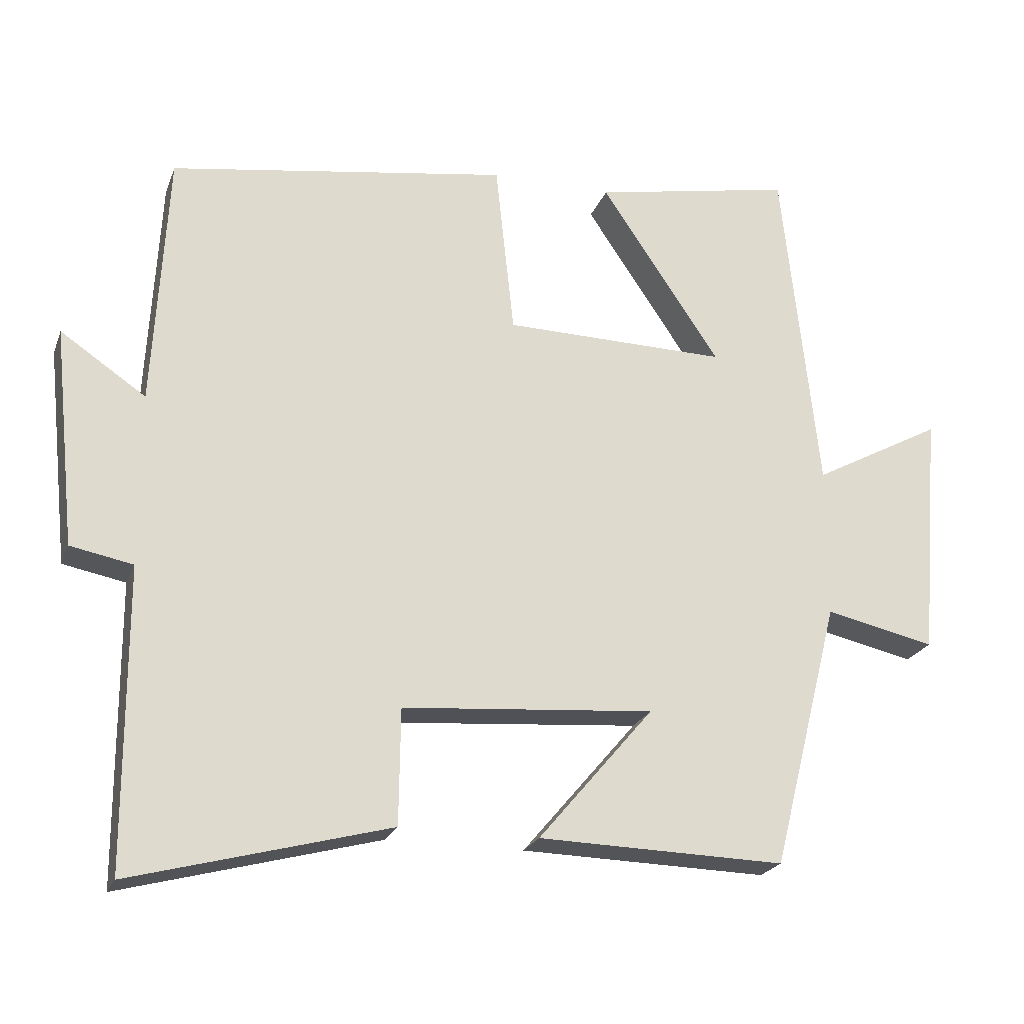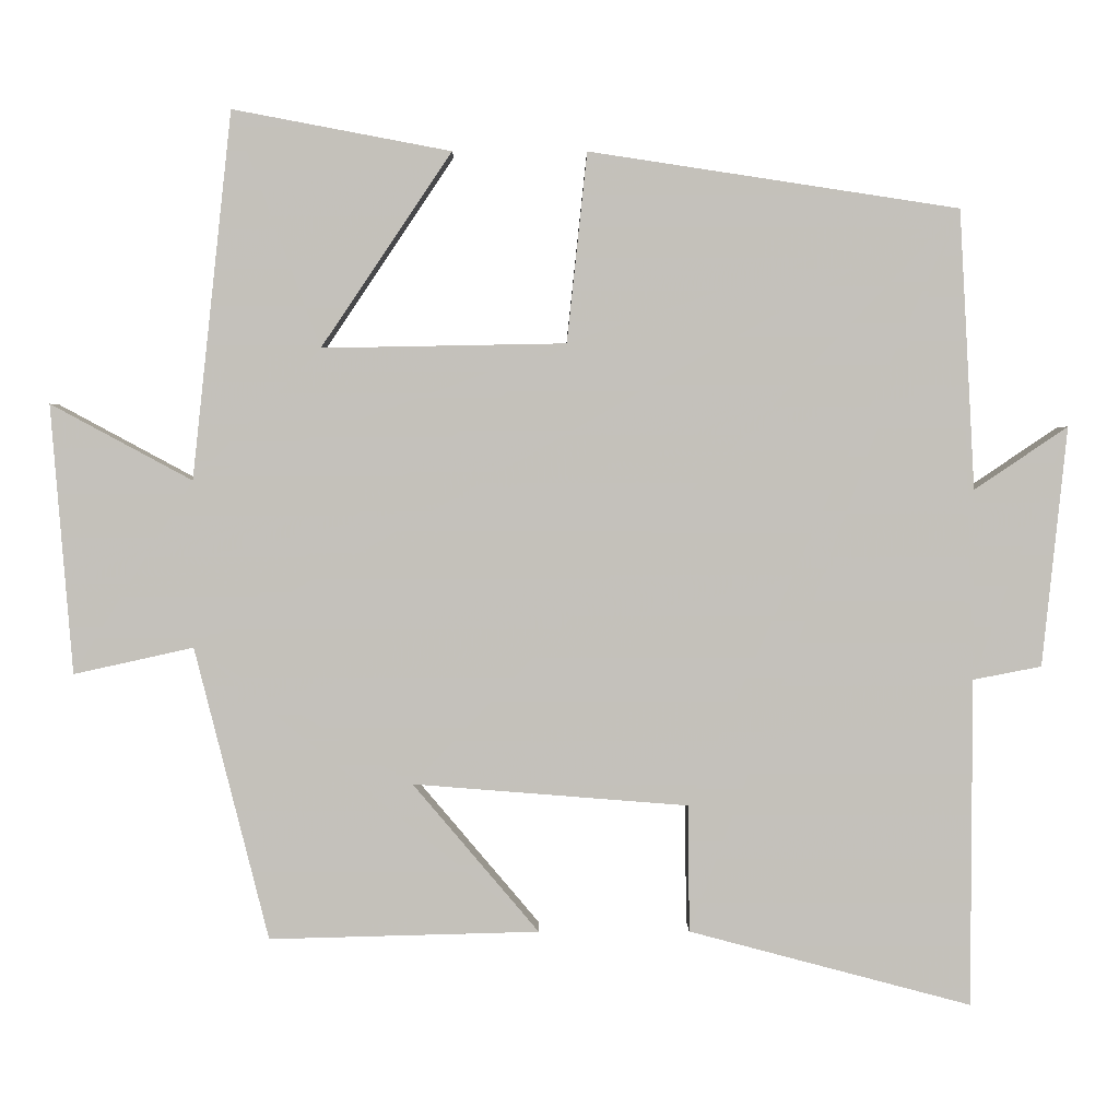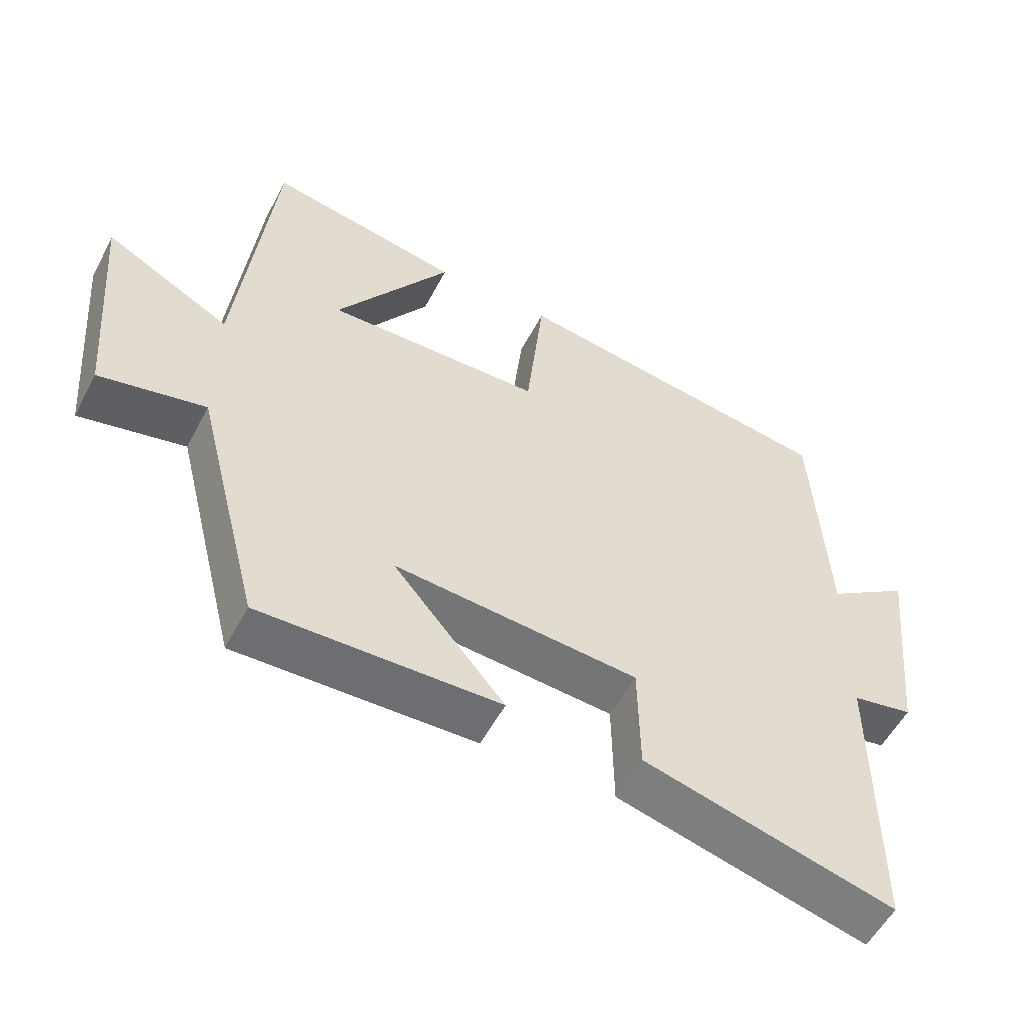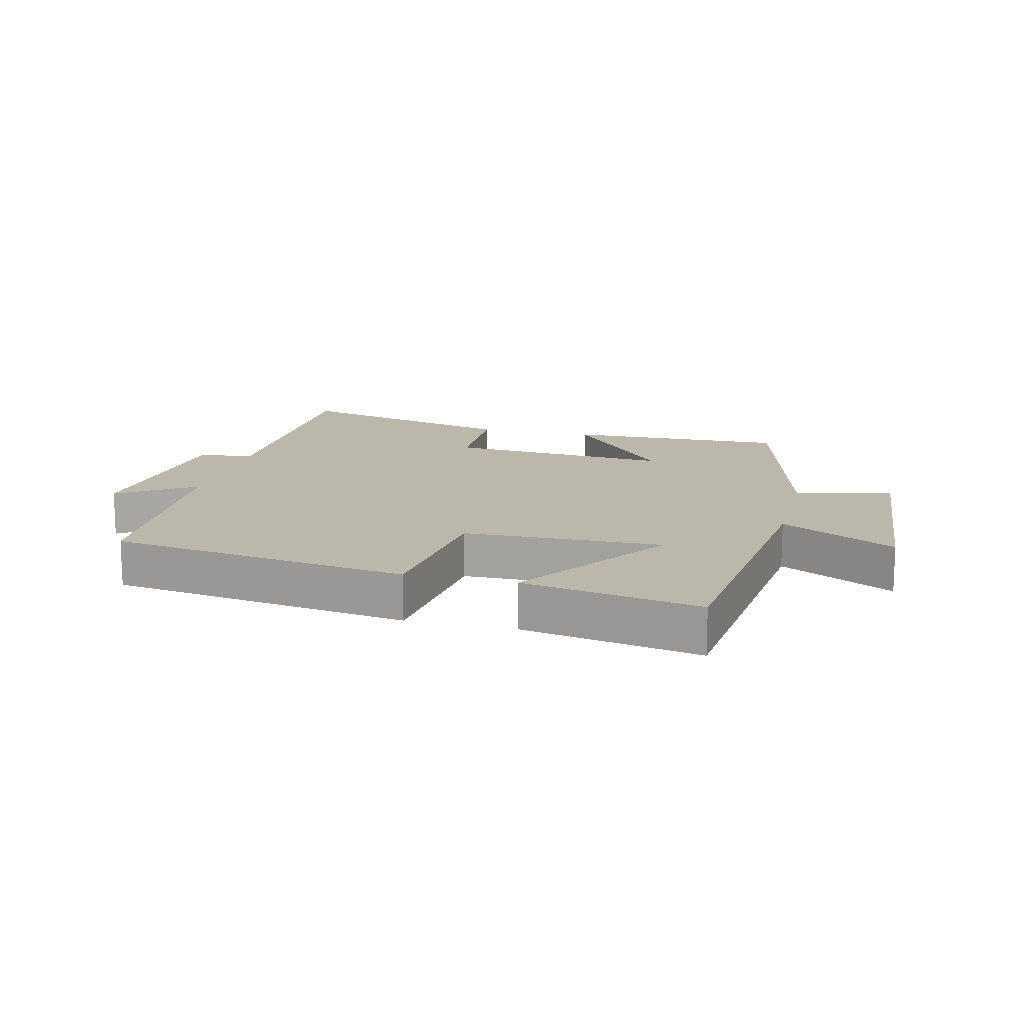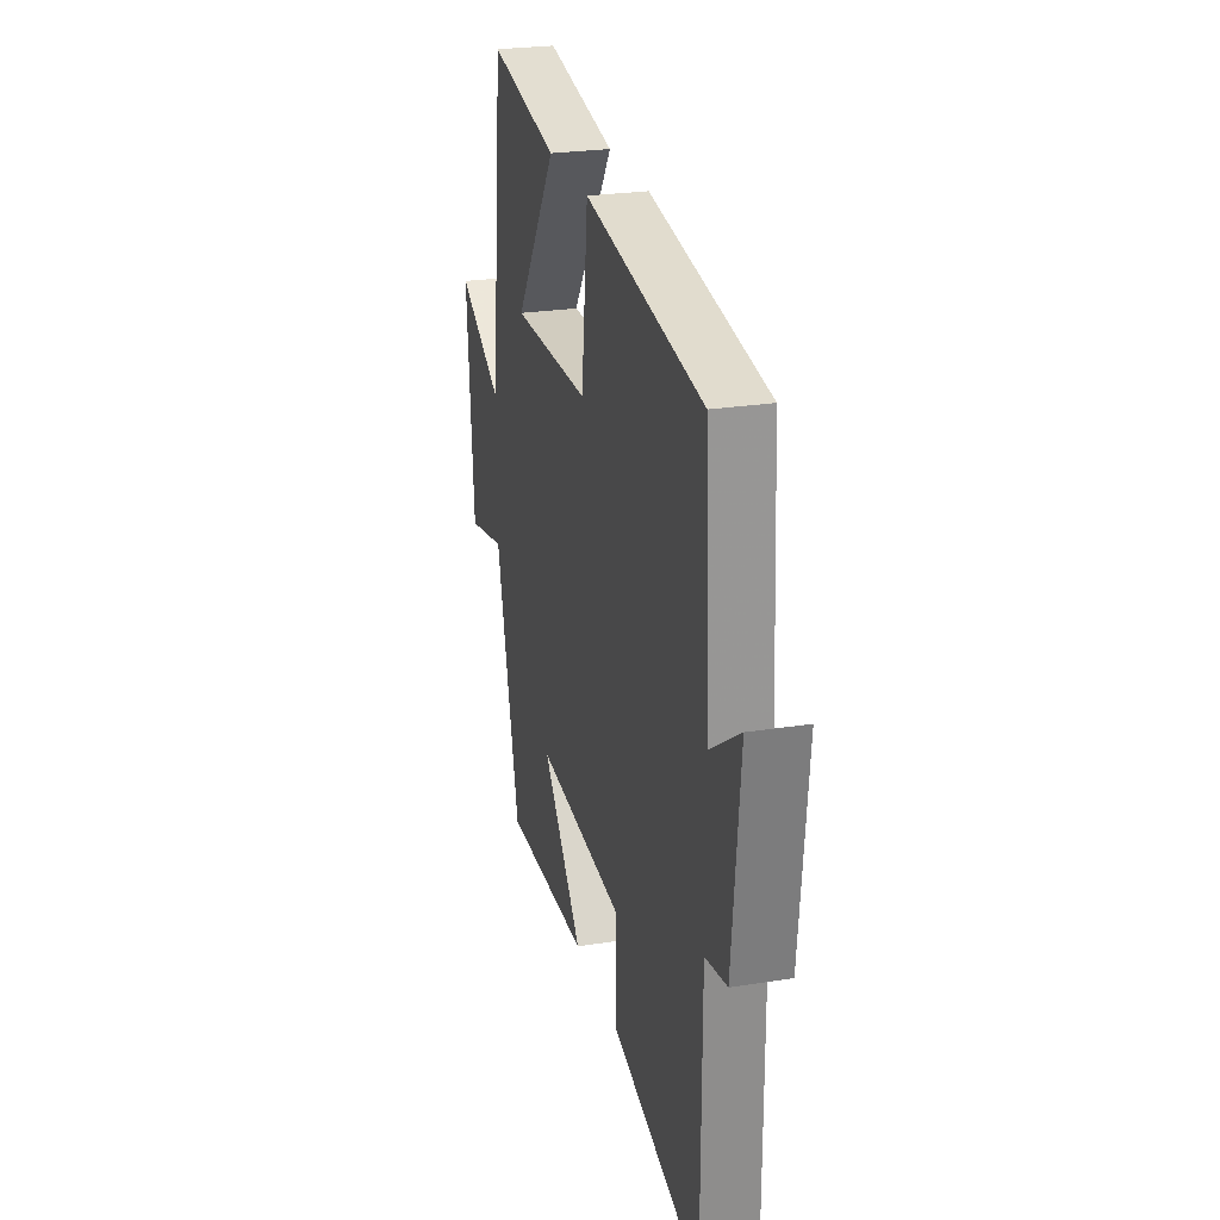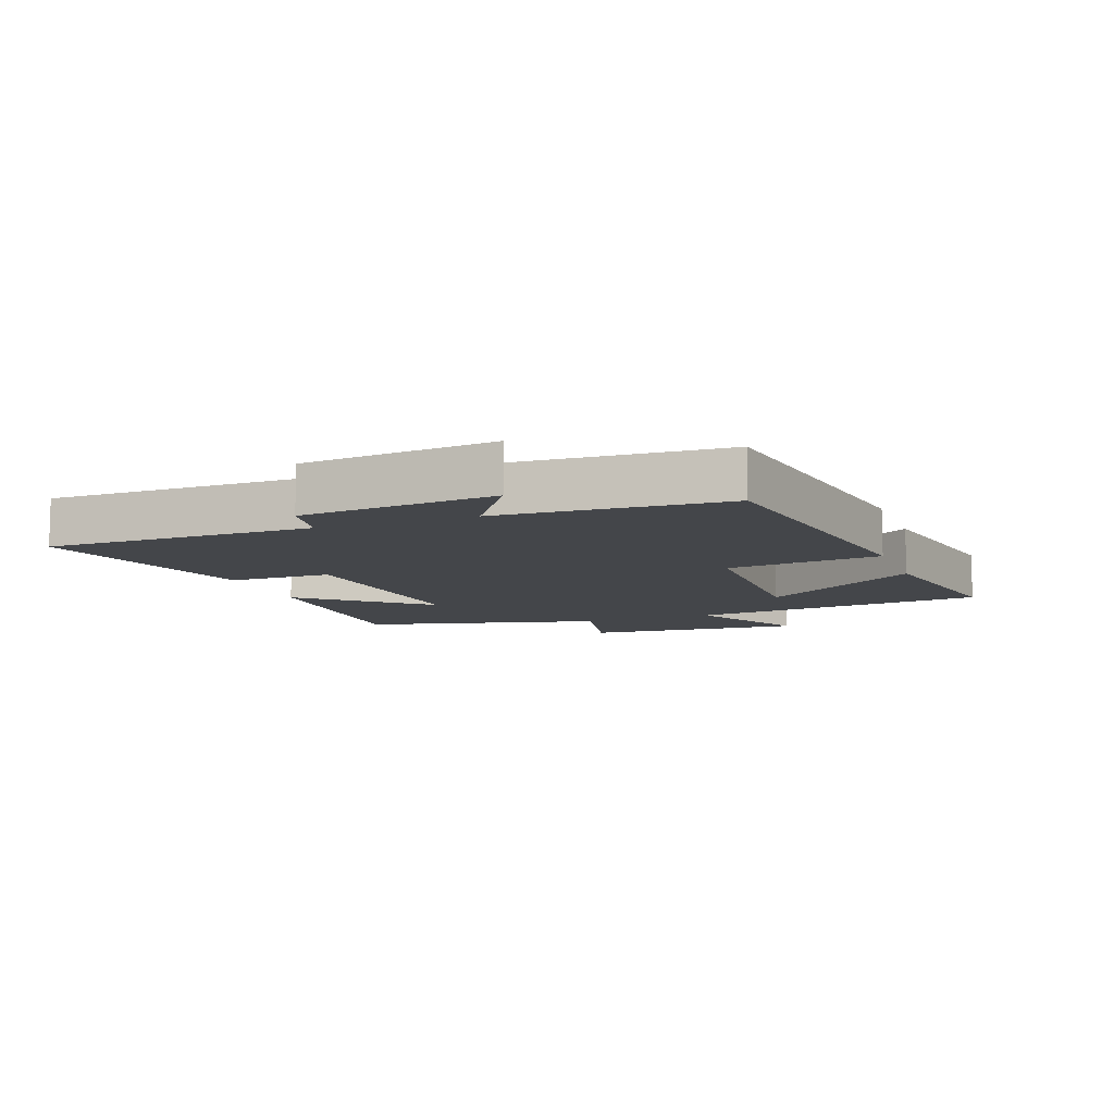
<metadata>
{"format":"obj","ext":"obj","renderer":"f3d","projection":"perspective","resolution":1024,"background":"white","views":[{"elev":-22.3,"azim":-17.3,"up":"+Z"},{"elev":2.2,"azim":179.5,"up":"+Z"},{"elev":-54.9,"azim":152.6,"up":"+Z"},{"elev":14.5,"azim":13.8,"up":"+Y"},{"elev":25.2,"azim":-104.4,"up":"+Z"},{"elev":-9.6,"azim":-69.5,"up":"+Y"}]}
</metadata>
<code>
v -0.48 0.07 0.428
v -0.004 0.07 0.5
v 0.022 0.07 0.256
v 0.336 0.07 0.25
v 0.168 0.07 0.5
v 0.449 0.07 0.553
v 0.5 0.07 0.081
v 0.682 0.07 0.179
v 0.654 0.07 -0.167
v 0.5 0.07 -0.133
v 0.405 0.07 -0.509
v 0.058 0.07 -0.5
v 0.22 0.07 -0.309
v -0.134 0.07 -0.337
v -0.136 0.07 -0.5
v -0.499 0.07 -0.596
v -0.5 0.07 -0.175
v -0.588 0.07 -0.158
v -0.62 0.07 0.15
v -0.5 0.07 0.069
v -0.48 0 0.428
v -0.004 0 0.5
v 0.022 0 0.256
v 0.336 0 0.25
v 0.168 0 0.5
v 0.449 0 0.553
v 0.5 0 0.081
v 0.682 0 0.179
v 0.654 0 -0.167
v 0.5 0 -0.133
v 0.405 0 -0.509
v 0.058 0 -0.5
v 0.22 0 -0.309
v -0.134 0 -0.337
v -0.136 0 -0.5
v -0.499 0 -0.596
v -0.5 0 -0.175
v -0.588 0 -0.158
v -0.62 0 0.15
v -0.5 0 0.069
f 17 18 19 20
f 17 20 1
f 16 17 1
f 15 16 1
f 14 15 1
f 13 14 1
f 10 11 12 13
f 10 13 1
f 7 8 9 10
f 4 5 6 7
f 3 4 7 10
f 1 2 3
f 1 3 10
f 40 39 38 37
f 21 40 37
f 21 37 36
f 21 36 35
f 21 35 34
f 21 34 33
f 33 32 31 30
f 21 33 30
f 30 29 28 27
f 27 26 25 24
f 30 27 24 23
f 23 22 21
f 30 23 21
f 1 21 22 2
f 2 22 23 3
f 3 23 24 4
f 4 24 25 5
f 5 25 26 6
f 6 26 27 7
f 7 27 28 8
f 8 28 29 9
f 9 29 30 10
f 10 30 31 11
f 11 31 32 12
f 12 32 33 13
f 13 33 34 14
f 14 34 35 15
f 15 35 36 16
f 16 36 37 17
f 17 37 38 18
f 18 38 39 19
f 19 39 40 20
f 20 40 21 1

</code>
